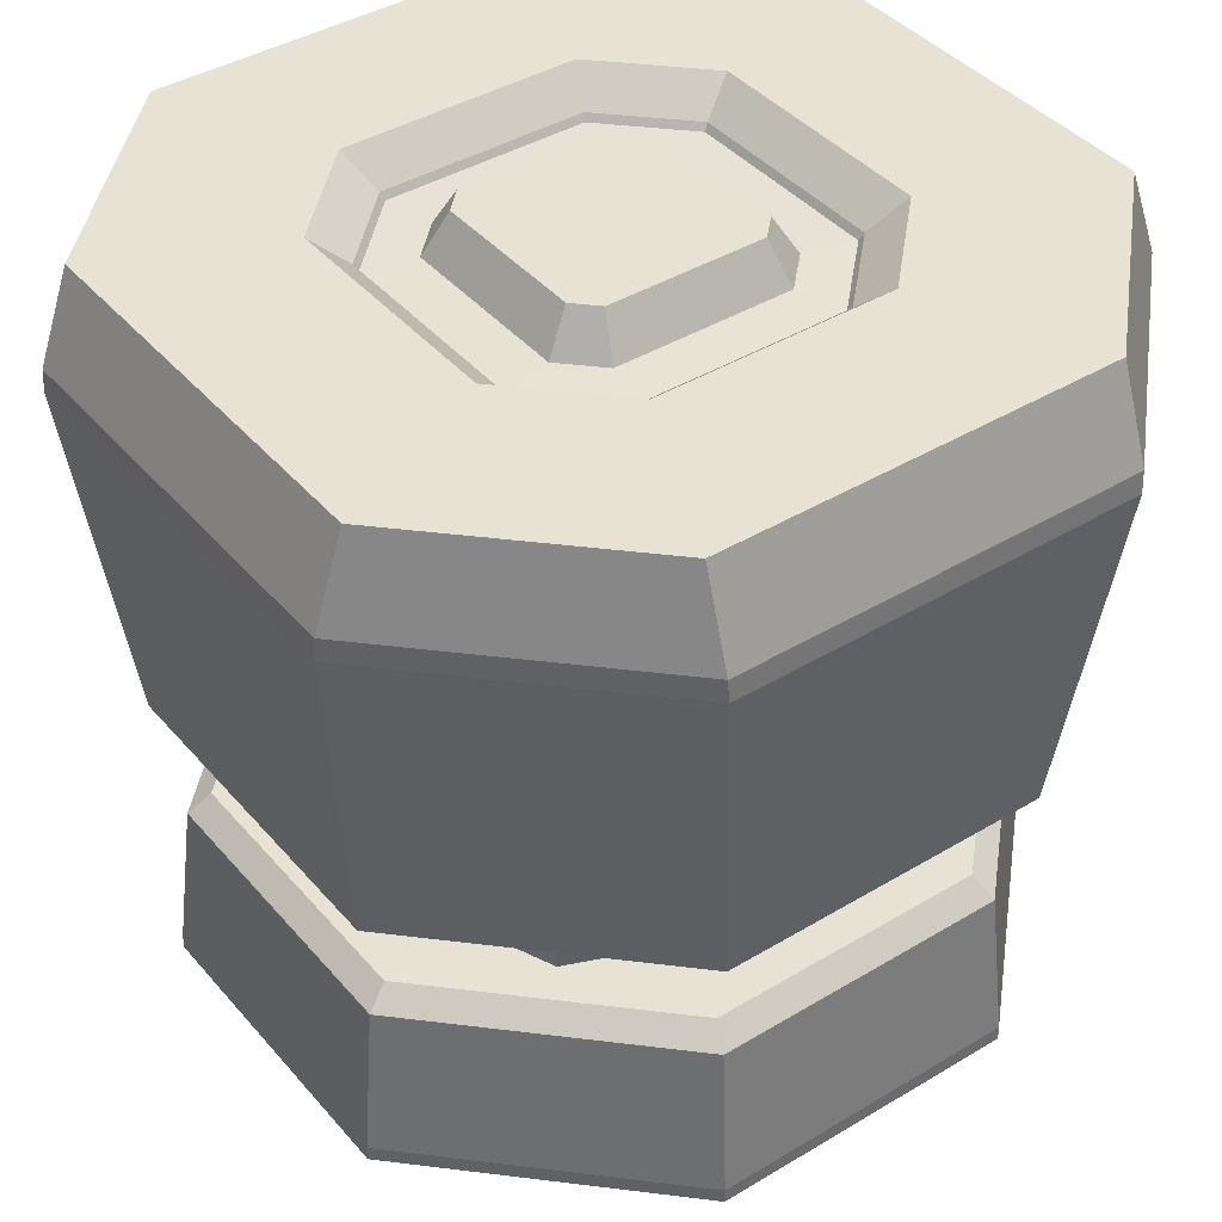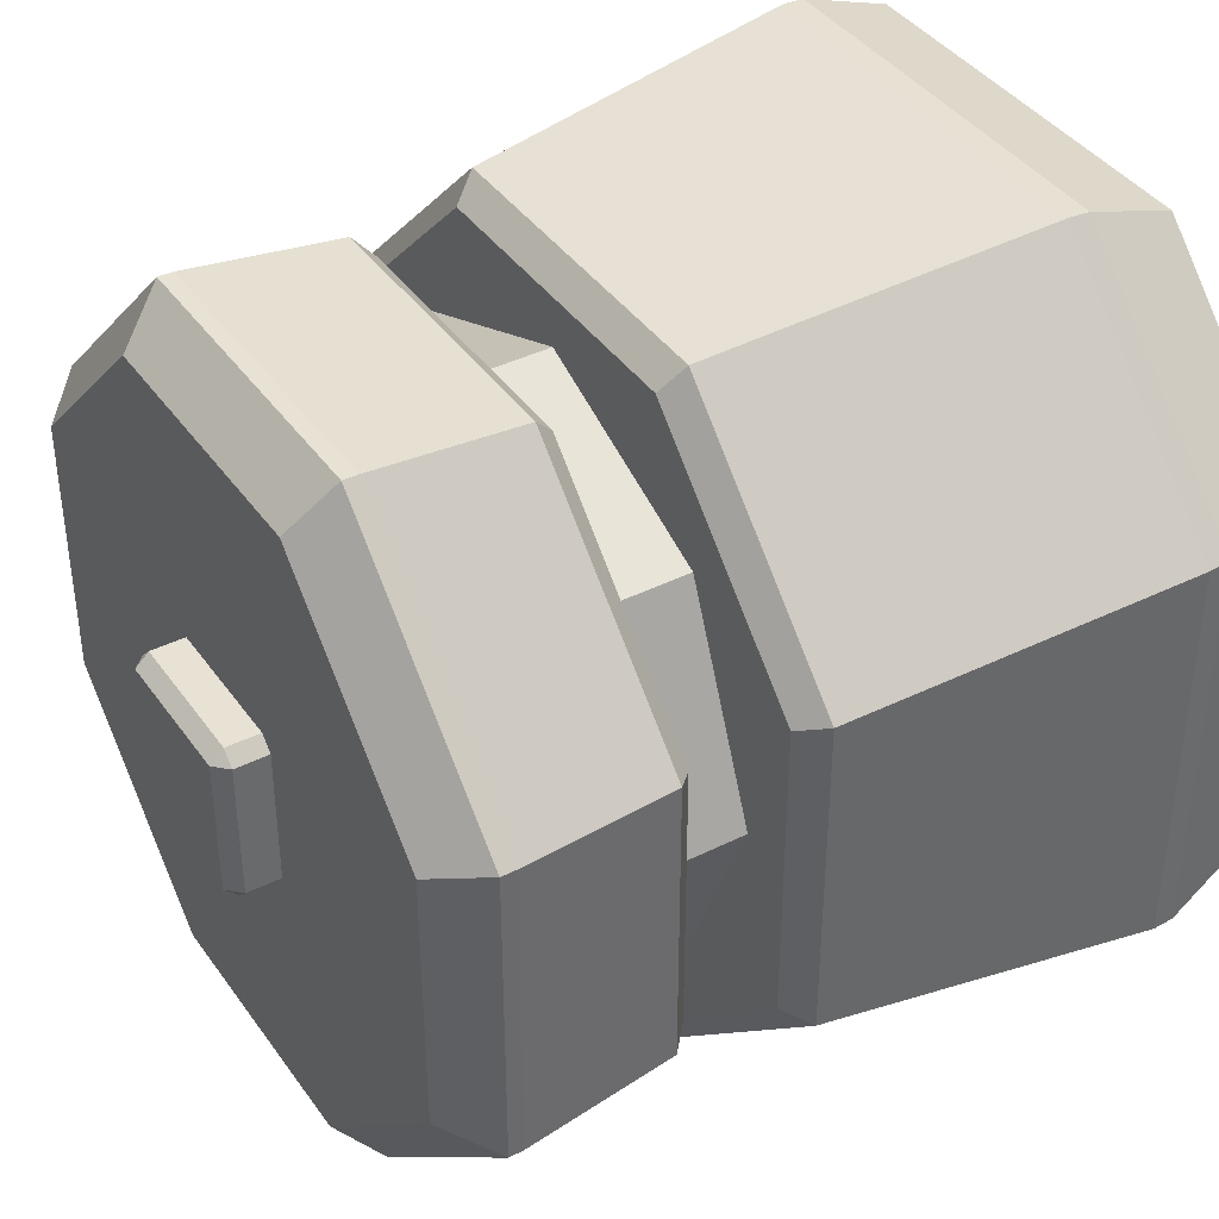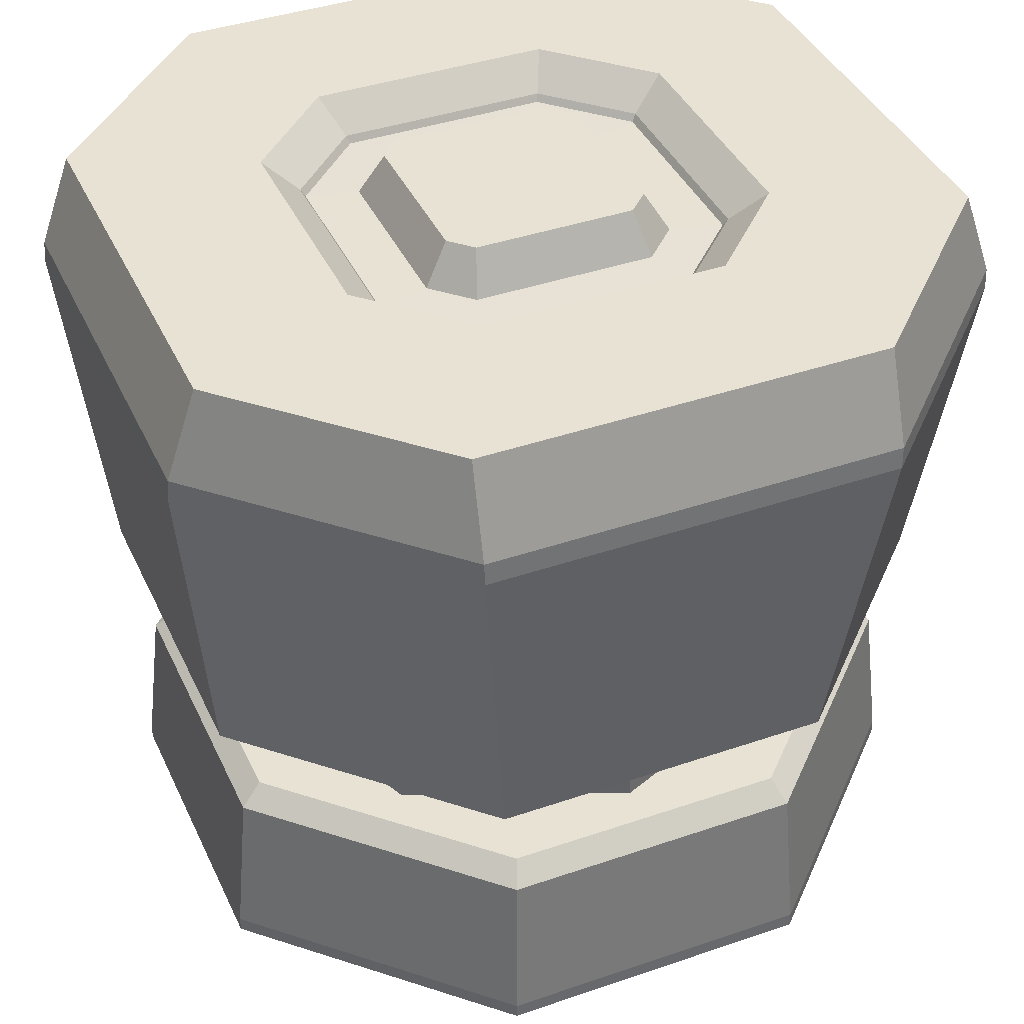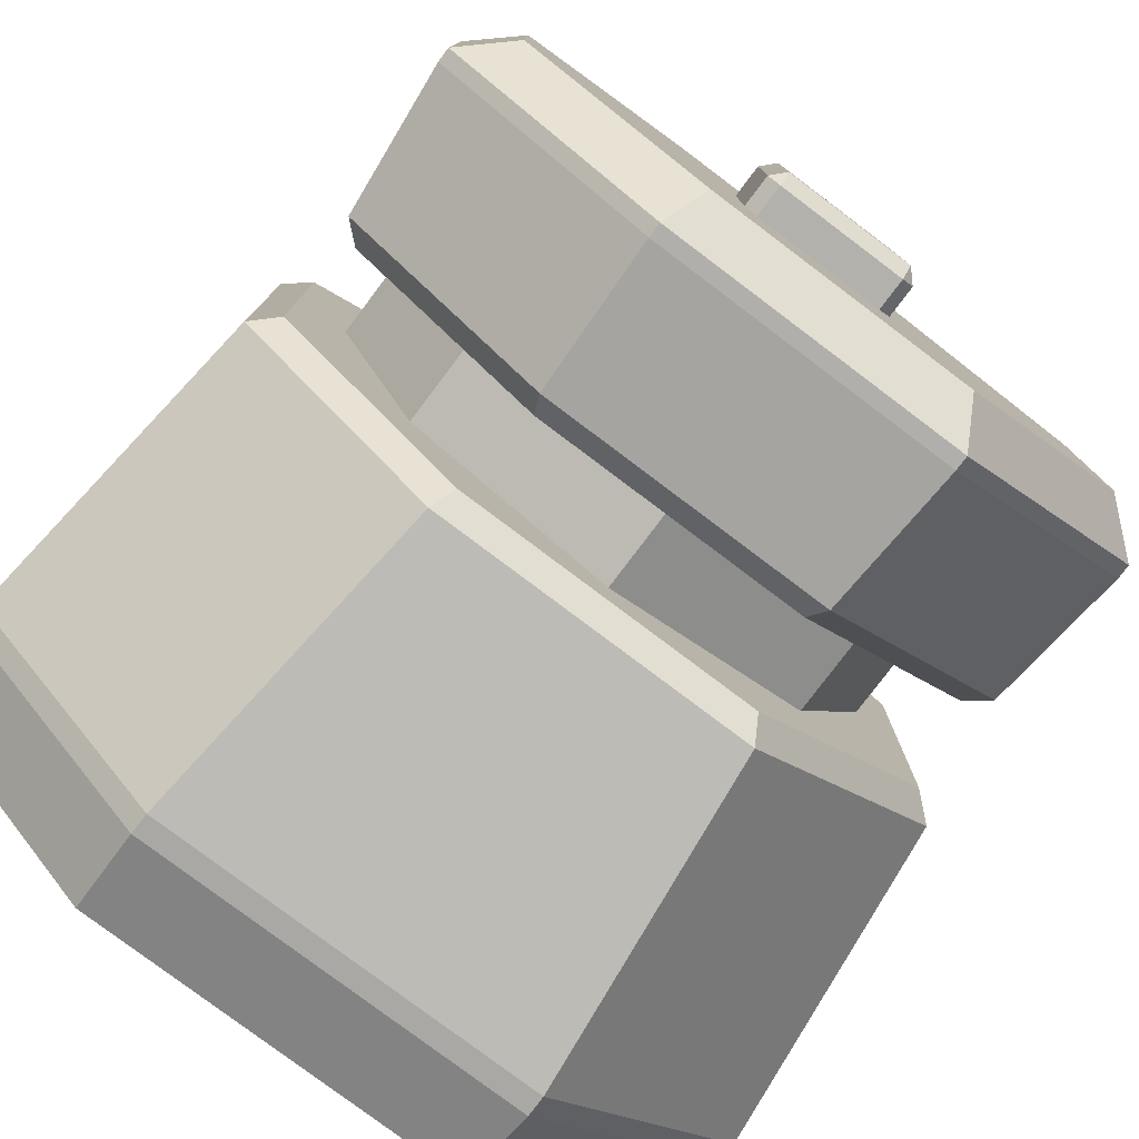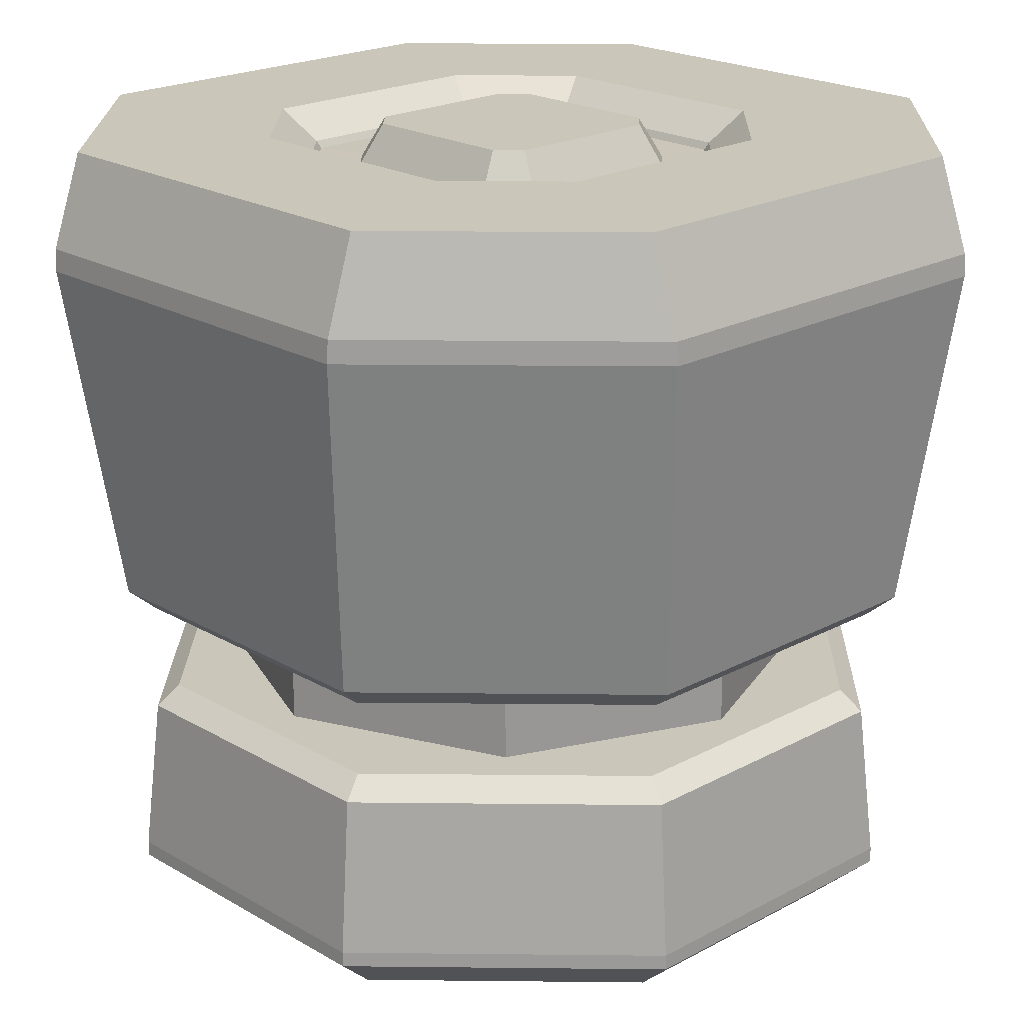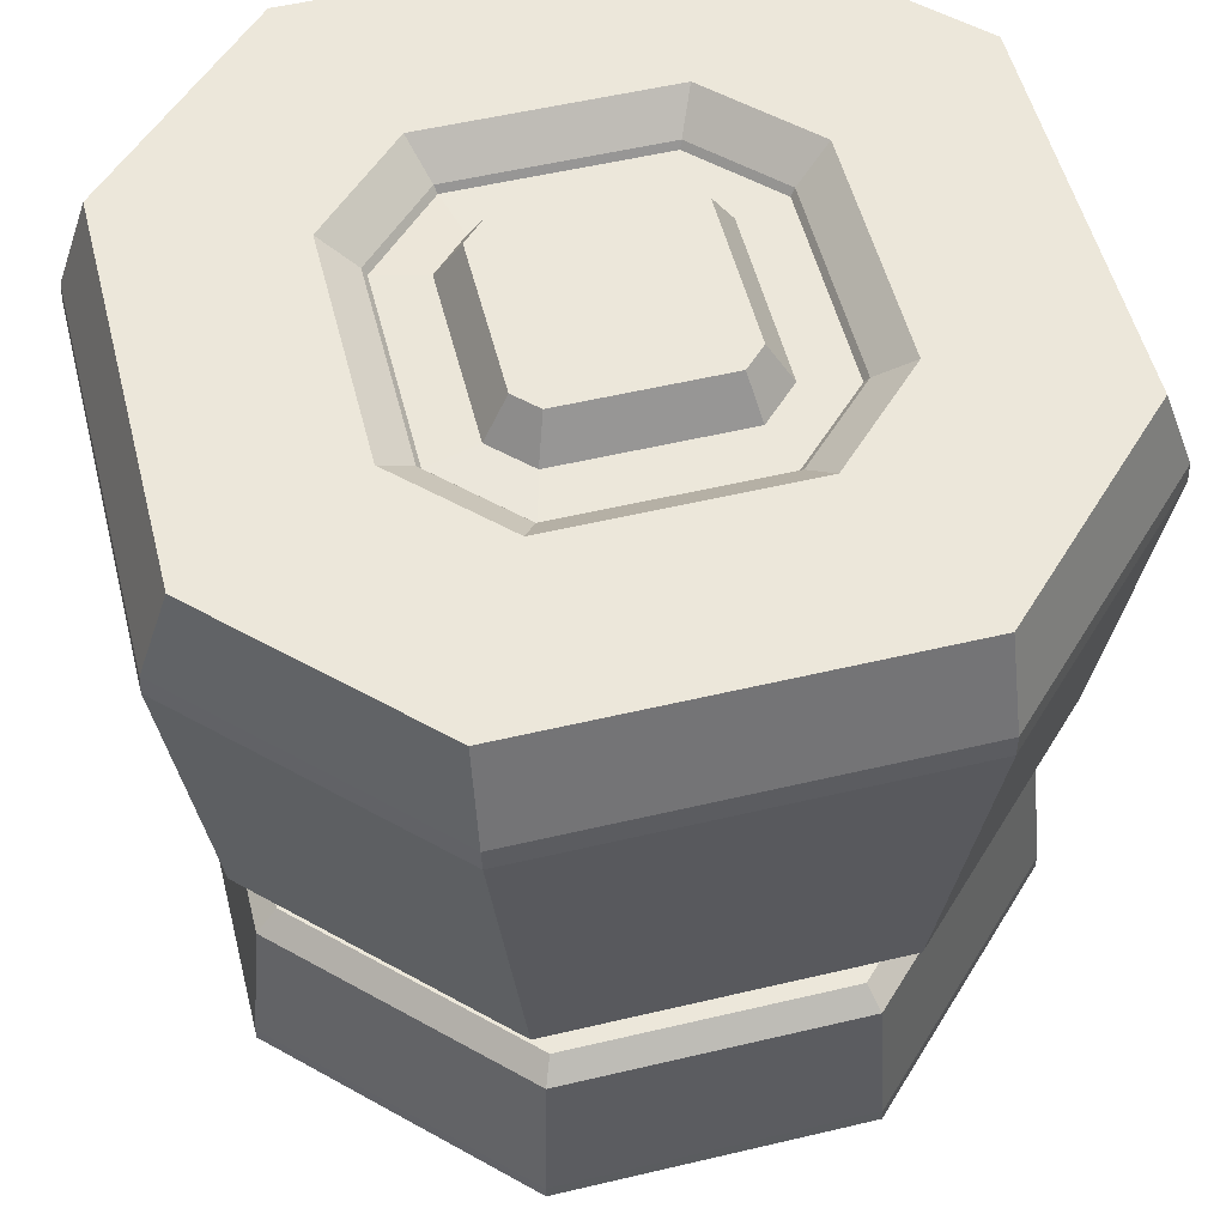
<metadata>
{"format":"obj","ext":"obj","renderer":"f3d","projection":"perspective","resolution":1024,"background":"white","views":[{"elev":40.7,"azim":-126.4,"up":"+Z"},{"elev":39.9,"azim":-121.7,"up":"+Y"},{"elev":39.8,"azim":66.9,"up":"+Z"},{"elev":-78.9,"azim":143.0,"up":"+Y"},{"elev":21.1,"azim":-133.9,"up":"+Z"},{"elev":53.7,"azim":-104.2,"up":"+Z"}]}
</metadata>
<code>
o electrical-magnet
v 1.79 0.295 0.905
v 1.095 -0.4732 0.9927
v 1.021 -0.4796 0.7795
v 2.21 0.295 0.905
v 1.522 -0.9801 0.7795
v 1.705 0.2105 0.905
v 1.705 -0.2105 0.905
v 1.527 -0.9053 0.9927
v 1.527 0.9053 0.9927
v 1.79 -0.295 0.905
v 1.522 0.9776 0.7795
v 2.21 -0.295 0.905
v 2.295 -0.2105 0.905
v 1.021 0.4766 0.7795
v 2.295 0.2105 0.905
v 1.095 0.4727 0.9927
v 1.759 0.414 0.904
v 2.473 -0.9053 0.9927
v 2.241 0.414 0.904
v 2.478 -0.9801 0.7795
v 1.586 0.2407 0.904
v 2.979 -0.4796 0.7795
v 1.586 -0.2407 0.904
v 2.905 -0.4732 0.9927
v 1.759 -0.414 0.904
v 2.905 0.4727 0.9927
v 2.241 -0.414 0.904
v 2.979 0.4766 0.7795
v 2.414 -0.2407 0.904
v 2.414 0.2407 0.904
v 2.369 0.8908 -0.7627
v 2.322 0.7771 -0.8665
v 1.678 0.7771 -0.8665
v 1.631 0.8908 -0.7627
v 1.223 0.3219 -0.8665
v 1.109 0.369 -0.7627
v 1.223 -0.3219 -0.8665
v 1.109 -0.369 -0.7627
v 1.678 -0.7771 -0.8665
v 1.631 -0.8908 -0.7627
v 2.322 -0.7771 -0.8665
v 2.369 -0.8908 -0.7627
v 2.777 -0.3219 -0.8665
v 2.891 -0.369 -0.7627
v 2.777 0.3219 -0.8665
v 2.891 0.369 -0.7627
v 1.756 0.5892 -0.3162
v 1.647 0.8516 -0.3632
v 2.244 0.5892 -0.3162
v 2.353 0.8516 -0.3632
v 1.411 0.244 -0.3162
v 1.148 0.3528 -0.3632
v 1.148 -0.3528 -0.3632
v 1.411 -0.244 -0.3162
v 1.647 -0.8516 -0.3632
v 1.756 -0.5892 -0.3162
v 2.353 -0.8516 -0.3632
v 2.244 -0.5892 -0.3162
v 2.852 -0.3528 -0.3632
v 2.589 -0.244 -0.3162
v 2.852 0.3528 -0.3632
v 2.589 0.244 -0.3162
v 1.744 -0.5882 -0.1182
v 1.606 -0.9015 -0.06482
v 1.105 -0.4009 -0.06482
v 1.418 -0.2631 -0.1182
v 1.418 0.2496 -0.1182
v 1.105 0.388 -0.06482
v 1.606 0.889 -0.06483
v 1.744 0.5751 -0.1182
v 2.582 -0.2631 -0.1182
v 2.895 -0.4009 -0.06482
v 2.394 -0.9015 -0.06482
v 2.256 -0.5882 -0.1182
v 2.256 0.5751 -0.1182
v 2.394 0.889 -0.06483
v 2.895 0.388 -0.06482
v 2.582 0.2496 -0.1182
v 1.497 0.2839 0.9927
v 1.576 0.2465 0.9207
v 1.754 0.424 0.9207
v 1.716 0.5028 0.9927
v 2.246 0.424 0.9207
v 2.284 0.5028 0.9927
v 2.424 0.2465 0.9207
v 2.502 0.2846 0.9927
v 1.497 -0.2839 0.9927
v 1.576 -0.2465 0.9207
v 1.716 -0.5028 0.9927
v 1.754 -0.424 0.9207
v 2.284 -0.5028 0.9927
v 2.246 -0.424 0.9207
v 2.502 -0.2846 0.9927
v 2.424 -0.2465 0.9207
v 1.762 0.1874 1.001
v 1.813 0.2384 1.001
v 2.187 0.2384 1.001
v 2.238 0.1874 1.001
v 1.762 -0.1874 1.001
v 1.813 -0.2384 1.001
v 2.187 -0.2384 1.001
v 2.238 -0.1874 1.001
v 2 0.7127 -0.04908
v 1.496 0.504 -0.04908
v 1.287 -0 -0.04908
v 1.496 -0.504 -0.04908
v 2 -0.7127 -0.04908
v 2.504 -0.504 -0.04908
v 2.713 -0 -0.04908
v 2.504 0.504 -0.04908
v 2 0.7127 -0.3709
v 1.496 0.504 -0.3709
v 1.287 -0 -0.3709
v 1.496 -0.504 -0.3709
v 2 -0.7127 -0.3709
v 2.504 -0.504 -0.3709
v 2.713 -0 -0.3709
v 2.504 0.504 -0.3709
v 2.478 0.9776 0.7795
v 2.473 0.9053 0.9927
v 1.311 0.689 0.9927
v 1.311 -0.6892 0.9927
v 1.095 -0.00022 0.9927
v 2 -0.9053 0.9927
v 2.689 -0.6892 0.9927
v 2.905 -0.00022 0.9927
v 2.689 0.689 0.9927
v 2 0.9053 0.9927
v 1.633 -0.8428 -0.1182
v 1.164 -0.3737 -0.1182
v 1.164 0.3601 -0.1182
v 1.633 0.8297 -0.1182
v 2.836 -0.3737 -0.1182
v 2.367 -0.8428 -0.1182
v 2.367 0.8297 -0.1182
v 2.836 0.3601 -0.1182
v 1.668 0.8009 -0.3162
v 2.332 0.8009 -0.3162
v 1.199 0.3317 -0.3162
v 1.199 -0.3317 -0.3162
v 1.668 -0.8009 -0.3162
v 2.332 -0.8009 -0.3162
v 2.801 -0.3317 -0.3162
v 2.801 0.3317 -0.3162
v 1.804 -0.1645 -0.5683
v 1.836 -0.1957 -0.5683
v 1.836 0.1957 -0.5683
v 1.804 0.1645 -0.5683
v 1.836 -0.1957 -0.9475
v 1.804 -0.1645 -0.9475
v 1.836 -0.1645 -0.9803
v 1.836 0.1957 -0.9475
v 1.836 0.1645 -0.9803
v 1.804 0.1645 -0.9475
v 2.164 -0.1957 -0.5683
v 2.196 -0.1645 -0.5683
v 2.196 0.1645 -0.5683
v 2.164 0.1957 -0.5683
v 2.164 -0.1957 -0.9475
v 2.164 -0.1645 -0.9803
v 2.196 -0.1645 -0.9475
v 2.164 0.1957 -0.9475
v 2.196 0.1645 -0.9475
v 2.164 0.1645 -0.9803
v 2.369 0.8904 -0.7273
v 1.631 0.8904 -0.7273
v 1.11 0.3688 -0.7273
v 1.11 -0.3688 -0.7273
v 1.631 -0.8904 -0.7273
v 2.369 -0.8904 -0.7273
v 2.89 -0.3688 -0.7273
v 2.89 0.3688 -0.7273
v 2.982 0.4753 0.7277
v 1.523 -0.9839 0.7277
v 1.018 -0.4789 0.7277
v 1.523 0.9808 0.7277
v 1.018 0.4753 0.7277
v 2.982 -0.4789 0.7277
v 2.477 -0.9839 0.7277
v 2.477 0.9808 0.7277
f 178 173 28 22
f 175 177 68 65
f 176 180 76 69
f 168 53 52 167
f 171 59 57 170
f 169 55 53 168
f 172 61 59 171
f 170 57 55 169
f 35 33 39 37
f 165 50 61 172
f 166 48 50 165
f 179 73 72 178
f 176 69 68 177
f 174 179 20 5
f 173 77 76 180
f 24 125 22
f 16 121 14
f 8 122 5
f 18 124 20
f 2 123 3
f 22 28 126
f 34 31 32 33
f 36 34 33 35
f 38 36 35 37
f 40 38 37 39
f 42 40 39 41
f 44 42 41 43
f 46 44 43 45
f 31 46 45 32
f 167 52 48 166
f 140 139 52 53
f 139 137 48 52
f 137 138 50 48
f 141 140 53 55
f 142 141 55 57
f 143 142 57 59
f 144 143 59 61
f 138 144 61 50
f 130 129 64 65
f 132 131 68 69
f 134 133 72 73
f 136 135 76 77
f 129 134 73 64
f 131 130 65 68
f 135 132 69 76
f 77 72 133 136
f 174 5 3 175
f 15 30 19 4
f 12 27 29 13
f 7 23 25 10
f 1 17 21 6
f 13 29 30 15
f 10 25 27 12
f 6 21 23 7
f 4 19 17 1
f 95 96 1 6
f 97 98 15 4
f 93 24 126
f 83 19 30 85
f 101 100 10 12
f 18 125 91
f 96 97 4 1
f 21 17 81 80
f 92 27 25 90
f 99 95 6 7
f 29 27 92 94
f 102 101 12 13
f 90 25 23 88
f 81 17 19 83
f 30 29 94 85
f 80 81 82 79
f 81 83 84 82
f 83 85 86 84
f 79 87 88 80
f 89 91 92 90
f 91 93 94 92
f 87 89 90 88
f 85 94 93 86
f 88 23 21 80
f 98 102 13 15
f 97 101 102 98
f 16 79 121
f 91 124 18
f 8 89 122
f 2 87 123
f 100 96 95 99
f 101 97 96 100
f 110 109 117 118
f 108 107 115 116
f 106 105 113 114
f 104 103 111 112
f 103 110 118 111
f 109 108 116 117
f 107 106 114 115
f 105 104 112 113
f 39 33 32 41
f 41 32 45 43
f 28 119 127
f 11 9 128
f 86 26 127
f 84 128 82
f 127 84 86
f 128 84 120
f 127 119 120
f 119 128 120
f 121 82 9
f 126 28 26
f 126 24 22
f 22 125 20
f 20 125 18
f 5 122 3
f 3 122 2
f 124 91 89
f 89 8 124
f 123 79 16
f 79 123 87
f 3 123 14
f 14 123 16
f 91 125 93
f 93 125 24
f 84 127 120
f 127 26 28
f 14 121 11
f 20 124 5
f 5 124 8
f 122 87 2
f 87 122 89
f 126 26 86
f 86 93 126
f 11 121 9
f 82 128 9
f 121 79 82
f 128 119 11
f 100 99 7 10
f 66 63 129 130
f 70 67 131 132
f 74 71 133 134
f 78 75 135 136
f 71 78 136 133
f 67 66 130 131
f 75 70 132 135
f 63 74 134 129
f 47 49 138 137
f 51 47 137 139
f 56 54 140 141
f 58 56 141 142
f 62 60 143 144
f 54 51 139 140
f 49 62 144 138
f 60 58 142 143
f 162 152 147 158
f 161 163 157 156
f 145 148 154 150
f 151 153 164 160
f 149 150 151
f 152 153 154
f 159 160 161
f 162 163 164
f 149 146 145 150
f 147 152 154 148
f 153 151 150 154
f 159 149 151 160
f 152 162 164 153
f 163 161 160 164
f 155 159 161 156
f 162 158 157 163
f 149 159 155 146
f 36 167 166 34
f 34 166 165 31
f 31 165 172 46
f 42 170 169 40
f 46 172 171 44
f 40 169 168 38
f 44 171 170 42
f 38 168 167 36
f 64 174 175 65
f 28 173 180 119
f 64 73 179 174
f 11 176 177 14
f 20 179 178 22
f 11 119 180 176
f 3 14 177 175
f 72 77 173 178

</code>
